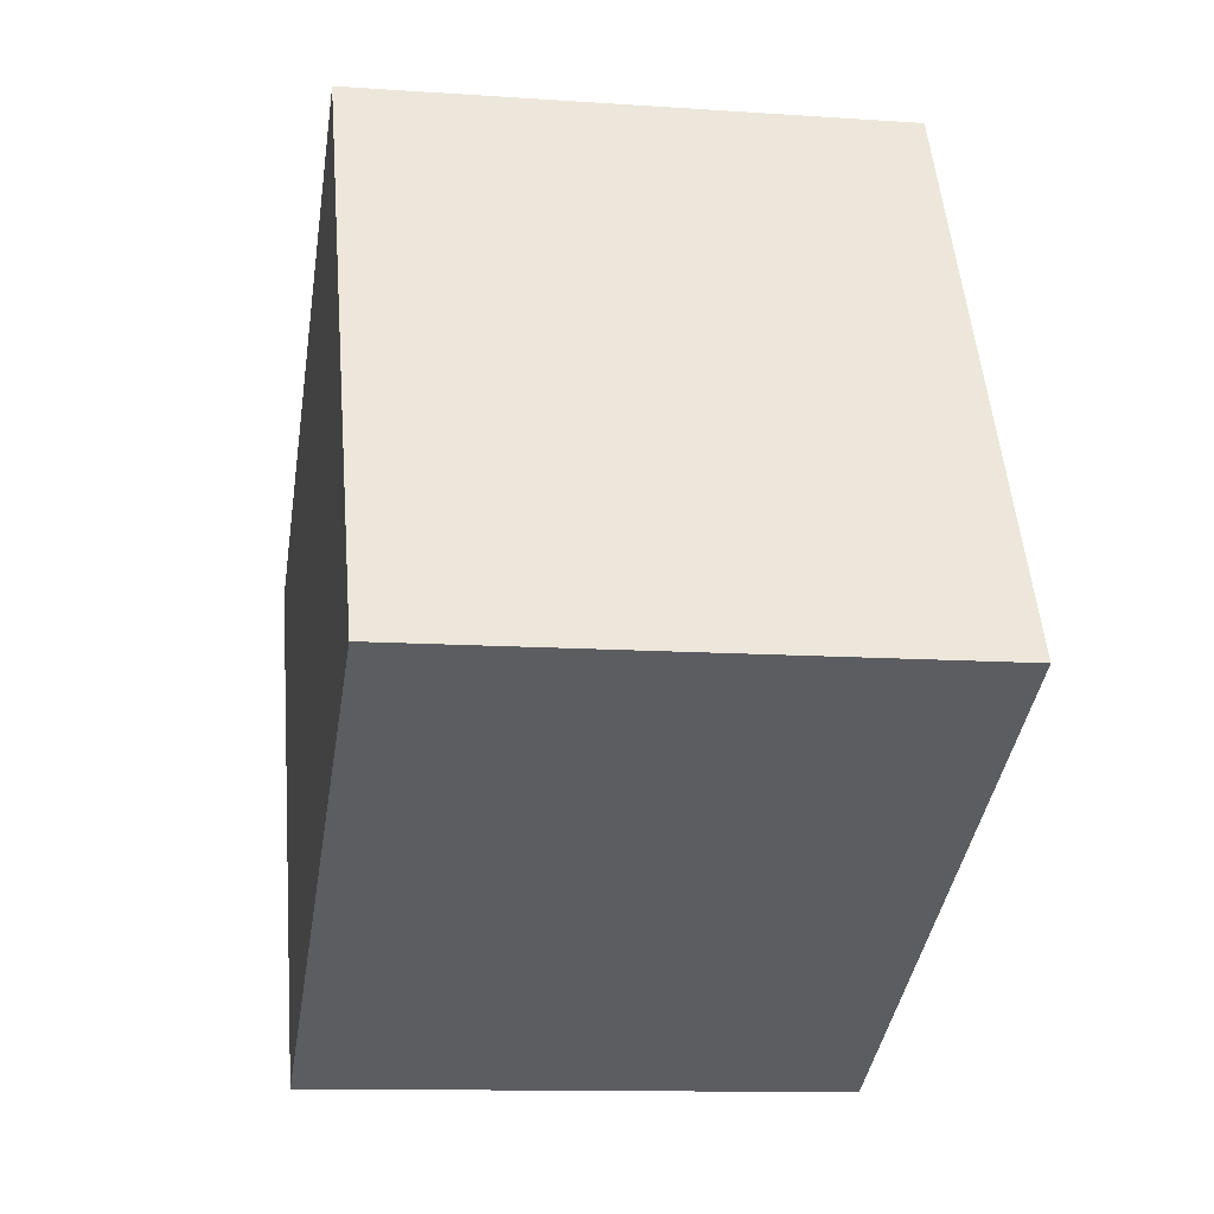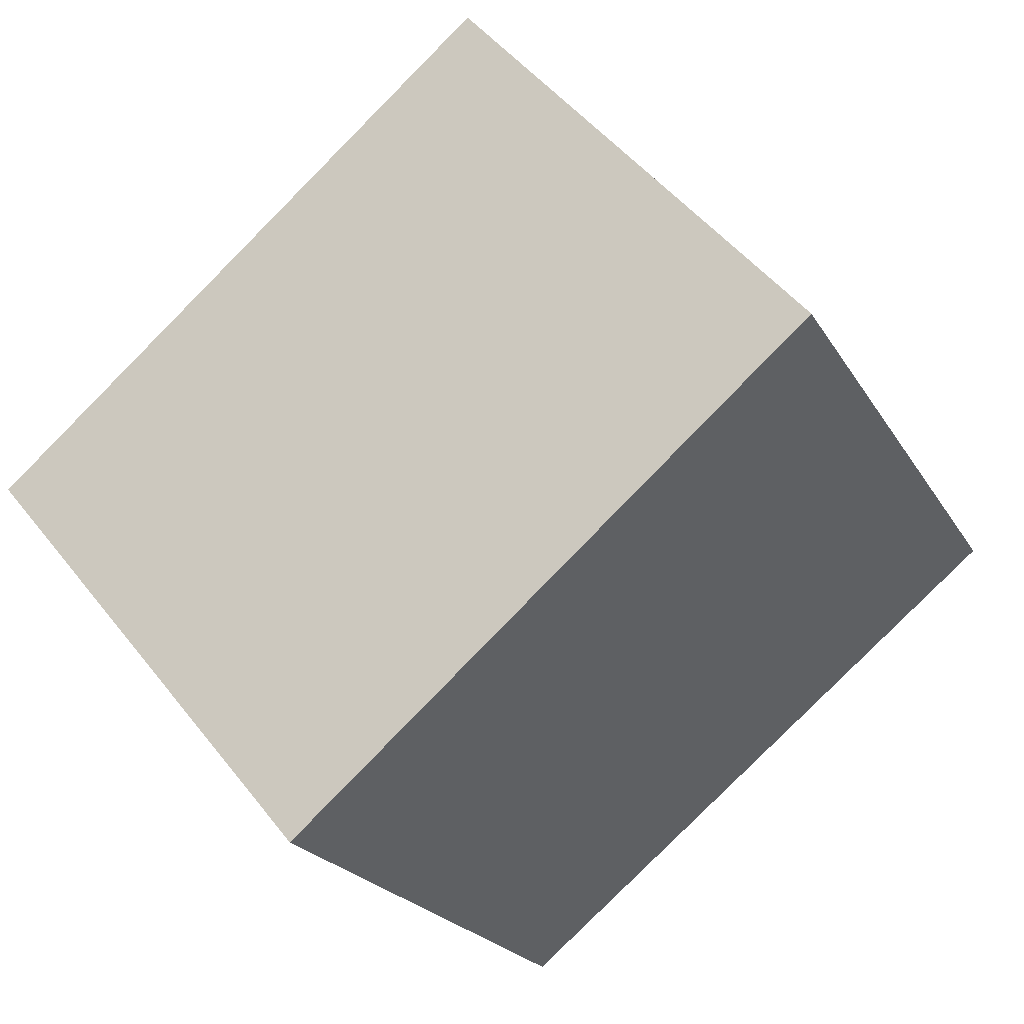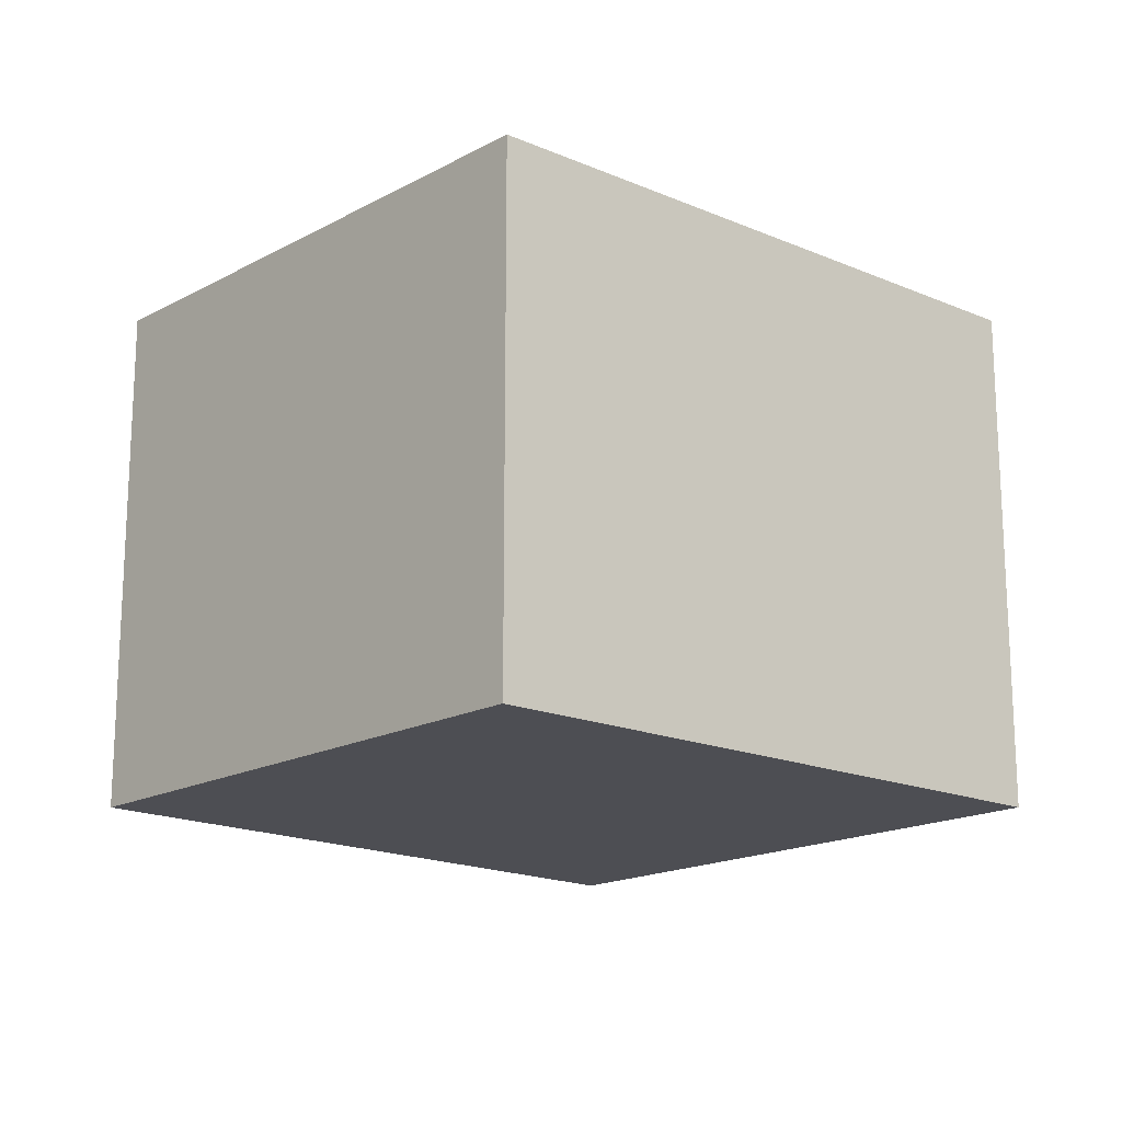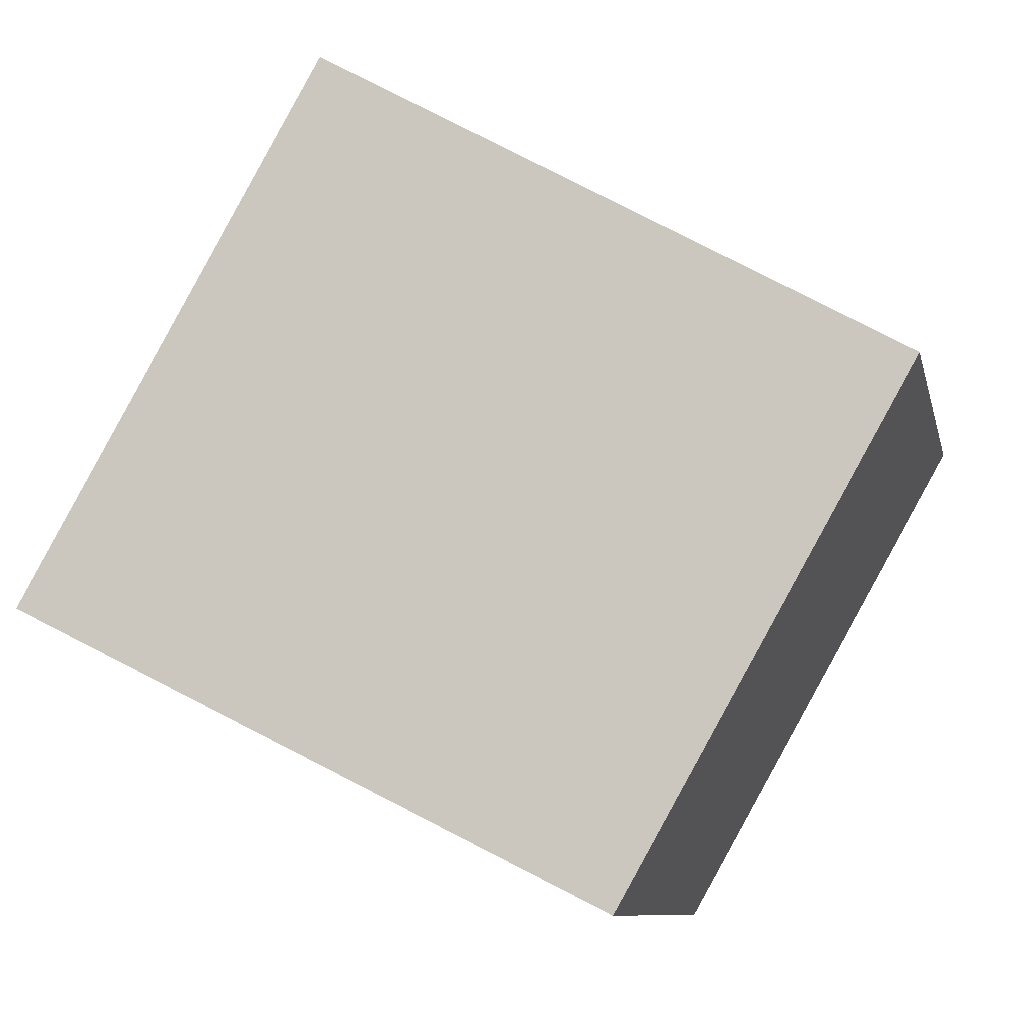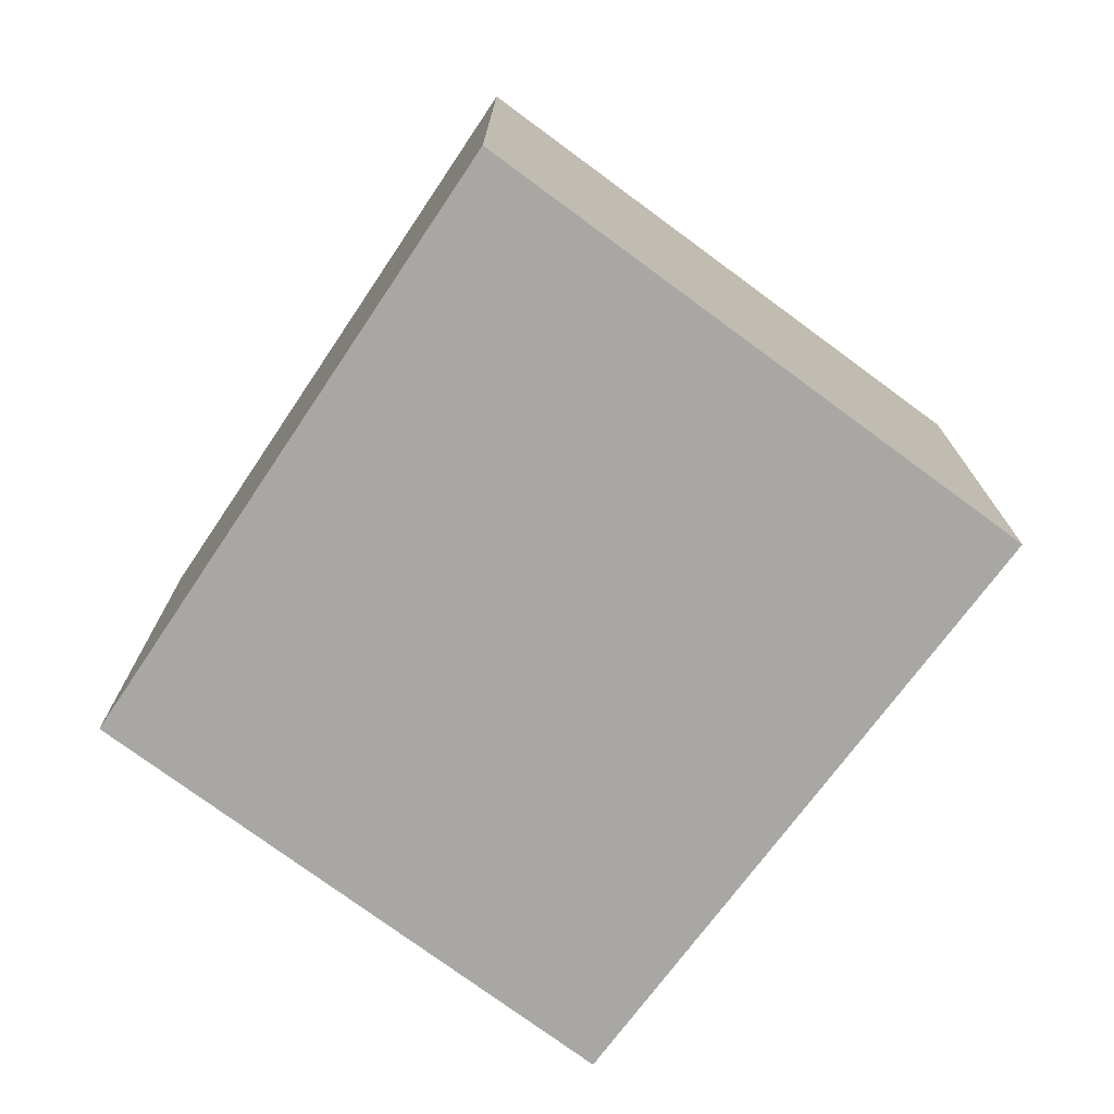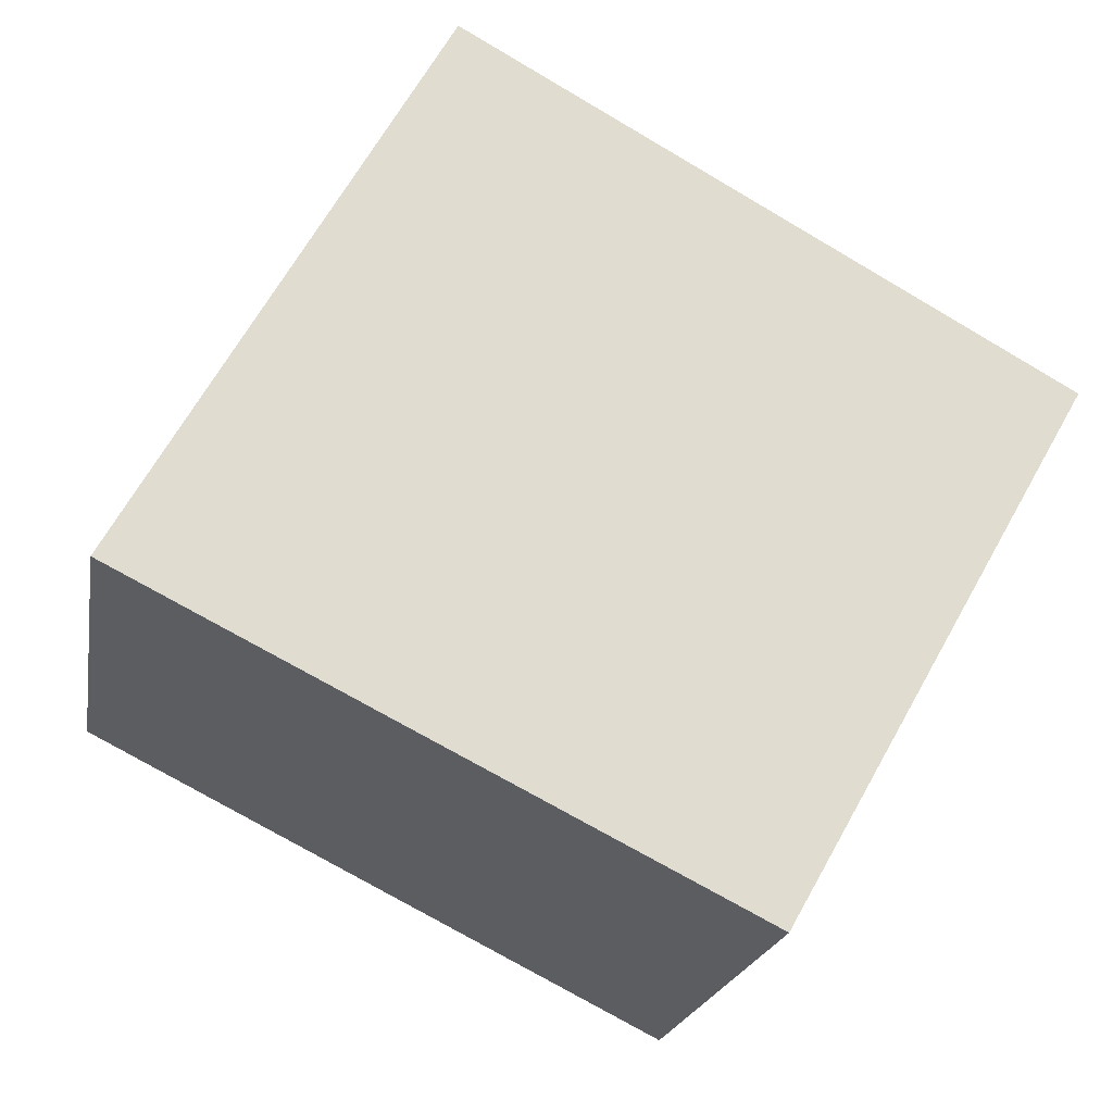
<metadata>
{"format":"obj","ext":"obj","renderer":"f3d","projection":"perspective","resolution":1024,"background":"white","views":[{"elev":-11.5,"azim":-99.6,"up":"+Z"},{"elev":49.1,"azim":143.7,"up":"+Z"},{"elev":-17.3,"azim":166.4,"up":"+Y"},{"elev":-9.3,"azim":12.3,"up":"+Z"},{"elev":-74.7,"azim":-97.2,"up":"+Y"},{"elev":-20.2,"azim":-9.8,"up":"+Z"}]}
</metadata>
<code>
v  0 0 0
v  4.483 -6.666e-17 1.089
v  1.542 -1.688e-16 2.757
v  3.011 9.253e-17 -1.511
v  1.542 2.67 2.757
v  3.011 2.67 -1.511
v  5.694e-05 2.67 -8.45e-05
v  4.483 2.67 1.089
g defaultobject
f 1 2 3
f 2 1 4
f 5 6 7
f 6 5 8
f 5 1 3
f 1 5 7
f 2 5 3
f 5 2 8
f 4 8 2
f 8 4 6
f 7 4 1
f 4 7 6

</code>
